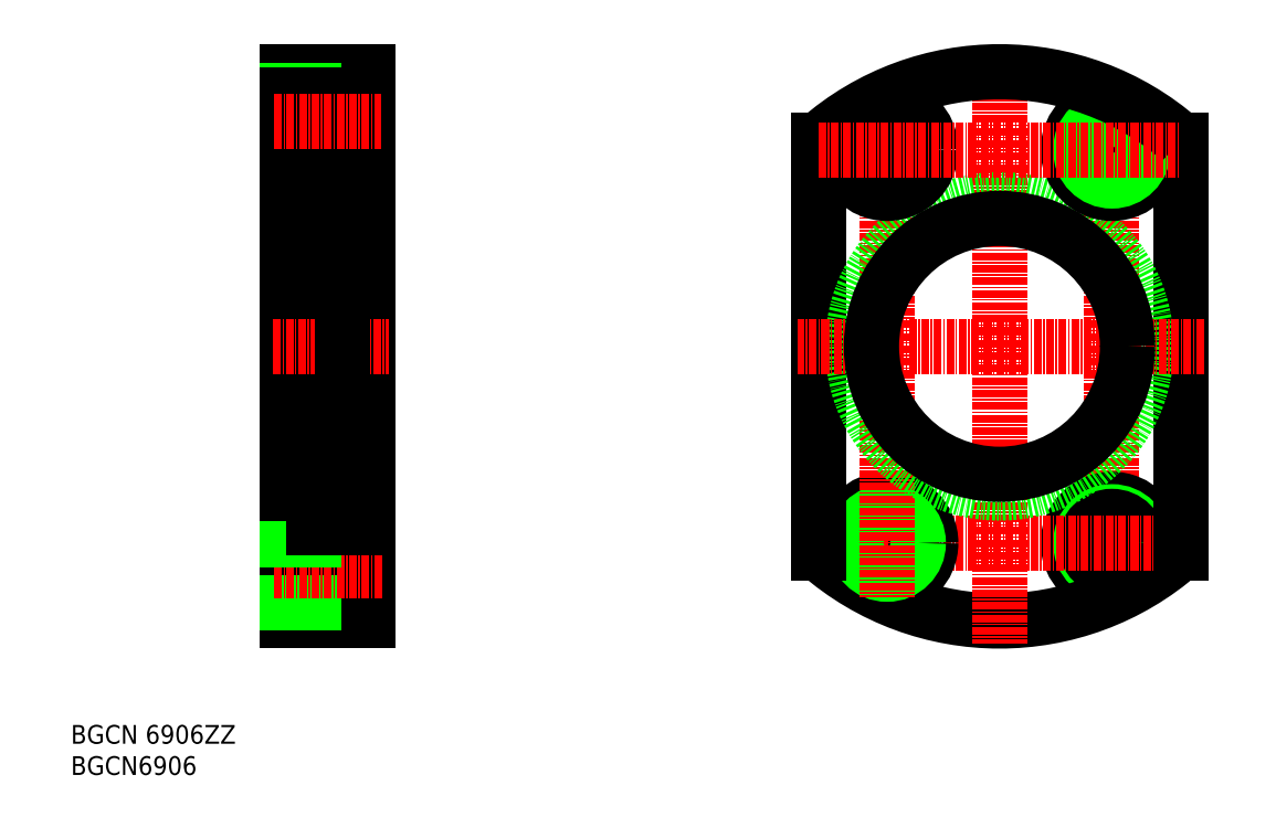
<metadata>
{"format":"dxf","ext":"dxf","renderer":"ezdxf+matplotlib","layout":"modelspace","background":"white","min_lineweight":24,"dpi":150}
</metadata>
<code>
0
SECTION
2
ENTITIES
0
TEXT
8
0
10
44.78
20
37.3
30
0
40
3
1
BGCN6906
11
44.78
21
38.8
31
0
73
     2
0
TEXT
8
0
10
44.78
20
42.3
30
0
40
3
1
BGCN 6906ZZ
11
44.78
21
43.8
31
0
73
     2
0
LINE
8
0
10
79.36
20
150
30
0
11
79.36
21
61.96
31
0
0
LINE
8
0
10
79.36
20
74.21
30
0
11
83.76
21
74.21
31
0
0
LINE
8
0
10
92.36
20
150
30
0
11
92.36
21
61.96
31
0
0
LINE
8
0
10
83.76
20
76.96
30
0
11
83.76
21
62.96
31
0
0
LINE
8
0
10
79.36
20
61.96
30
0
11
92.36
21
61.96
31
0
0
LINE
8
0
10
92.36
20
62.96
30
0
11
83.76
21
62.96
31
0
0
LINE
8
0
10
79.36
20
65.71
30
0
11
83.76
21
65.71
31
0
0
LINE
8
0
10
79.36
20
64.96
30
0
11
83.76
21
64.96
31
0
0
LINE
8
CENTER
10
77.32
20
69.96
30
0
11
94.71
21
69.96
31
0
0
LINE
8
0
10
79.36
20
74.96
30
0
11
83.76
21
74.96
31
0
0
LINE
8
CENTER
10
77.17
20
106
30
0
11
95.63
21
106
31
0
0
LINE
8
0
10
79.36
20
150
30
0
11
92.36
21
150
31
0
0
LINE
8
0
10
79.36
20
137
30
0
11
83.76
21
137
31
0
0
LINE
8
0
10
92.36
20
85.46
30
0
11
88.36
21
85.46
31
0
0
LINE
8
0
10
92.36
20
149
30
0
11
83.76
21
149
31
0
0
LINE
8
0
10
83.76
20
149
30
0
11
83.76
21
135
31
0
0
LINE
8
0
10
92.36
20
126.5
30
0
11
88.36
21
126.5
31
0
0
LINE
8
0
10
79.36
20
147
30
0
11
83.76
21
147
31
0
0
LINE
8
0
10
79.36
20
146.2
30
0
11
83.76
21
146.2
31
0
0
LINE
8
0
10
79.36
20
137.7
30
0
11
83.76
21
137.7
31
0
0
LINE
8
0
10
92.36
20
76.96
30
0
11
83.76
21
76.96
31
0
0
LINE
8
0
10
92.36
20
135
30
0
11
83.76
21
135
31
0
0
LINE
8
CENTER
10
77.32
20
142
30
0
11
94.41
21
142
31
0
0
LINE
8
0
10
88.36
20
129.5
30
0
11
79.36
21
129.5
31
0
0
LINE
8
0
10
88.36
20
129.5
30
0
11
88.36
21
82.46
31
0
0
LINE
8
0
10
88.36
20
82.46
30
0
11
79.36
21
82.46
31
0
0
CIRCLE
8
0
10
175.5
20
74.46
30
0
40
4.25
0
LINE
8
CENTER
10
211.5
20
146.1
30
0
11
211.5
21
65.81
31
0
0
CIRCLE
8
0
10
211.5
20
74.46
30
0
40
7
0
CIRCLE
8
0
10
211.5
20
74.46
30
0
40
5
0
CIRCLE
8
0
10
211.5
20
74.46
30
0
40
4.25
0
ARC
8
0
10
193.5
20
106
30
0
40
44
50
228.8
51
311.2
0
LINE
8
CENTER
10
164.5
20
74.46
30
0
11
222.5
21
74.46
31
0
0
CIRCLE
8
0
10
175.5
20
74.46
30
0
40
7
0
CIRCLE
8
0
10
175.5
20
74.46
30
0
40
5
0
LINE
8
CENTER
10
193.5
20
153
30
0
11
193.5
21
58.3
31
0
0
LINE
8
0
10
164.5
20
139.1
30
0
11
164.5
21
72.87
31
0
0
LINE
8
0
10
222.5
20
139.1
30
0
11
222.5
21
72.87
31
0
0
LINE
8
CENTER
10
175.5
20
146.1
30
0
11
175.5
21
65.81
31
0
0
CIRCLE
8
0
10
193.5
20
106
30
0
40
23.5
0
CIRCLE
8
0
10
175.5
20
137.5
30
0
40
5
0
CIRCLE
8
0
10
175.5
20
137.5
30
0
40
7
0
CIRCLE
8
0
10
211.5
20
137.5
30
0
40
4.25
0
LINE
8
CENTER
10
226.2
20
106
30
0
11
161.2
21
106
31
0
0
CIRCLE
8
0
10
193.5
20
106
30
0
40
20.5
0
CIRCLE
8
0
10
175.5
20
137.5
30
0
40
4.25
0
CIRCLE
8
0
10
211.5
20
137.5
30
0
40
7
0
CIRCLE
8
0
10
211.5
20
137.5
30
0
40
5
0
ARC
8
0
10
193.5
20
106
30
0
40
44
50
48.77
51
131.2
0
LINE
8
CENTER
10
164.5
20
137.5
30
0
11
222.5
21
137.5
31
0
0
ENDSEC
0
EOF

</code>
